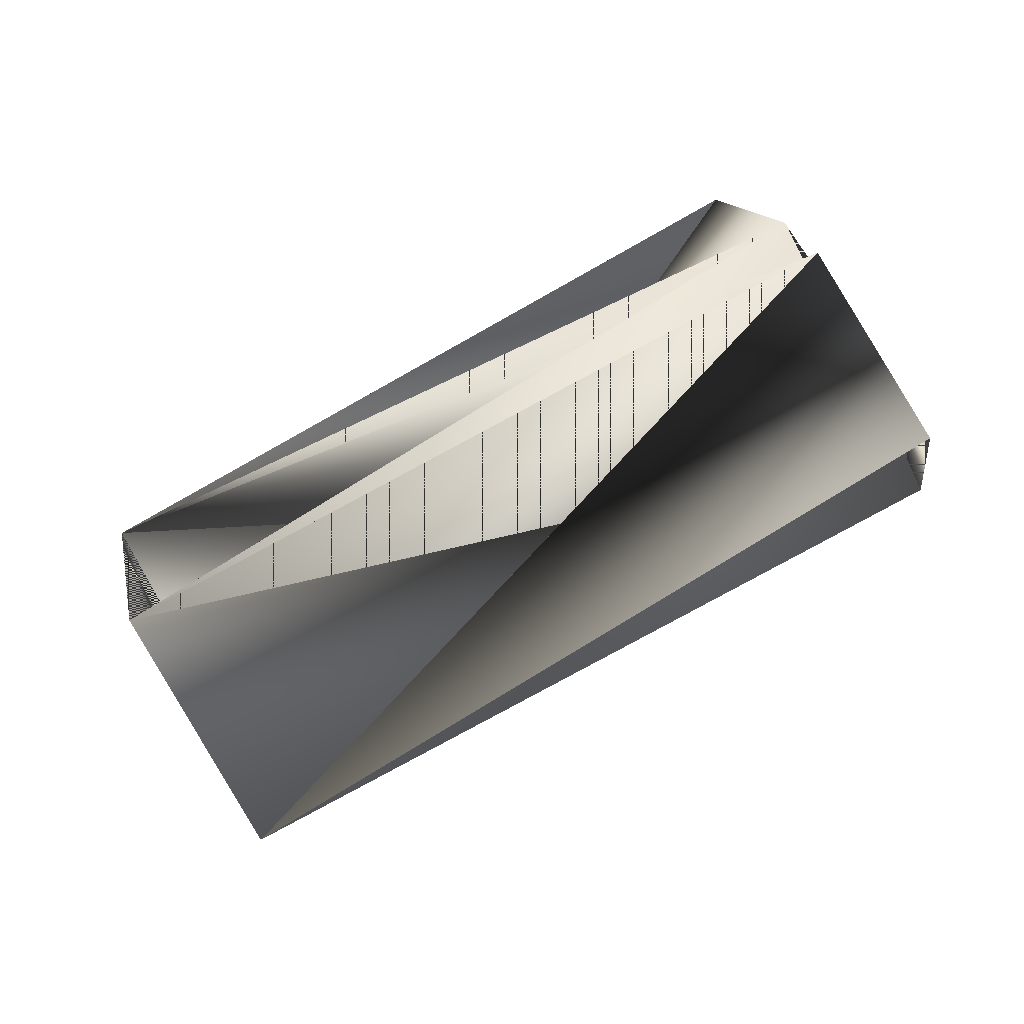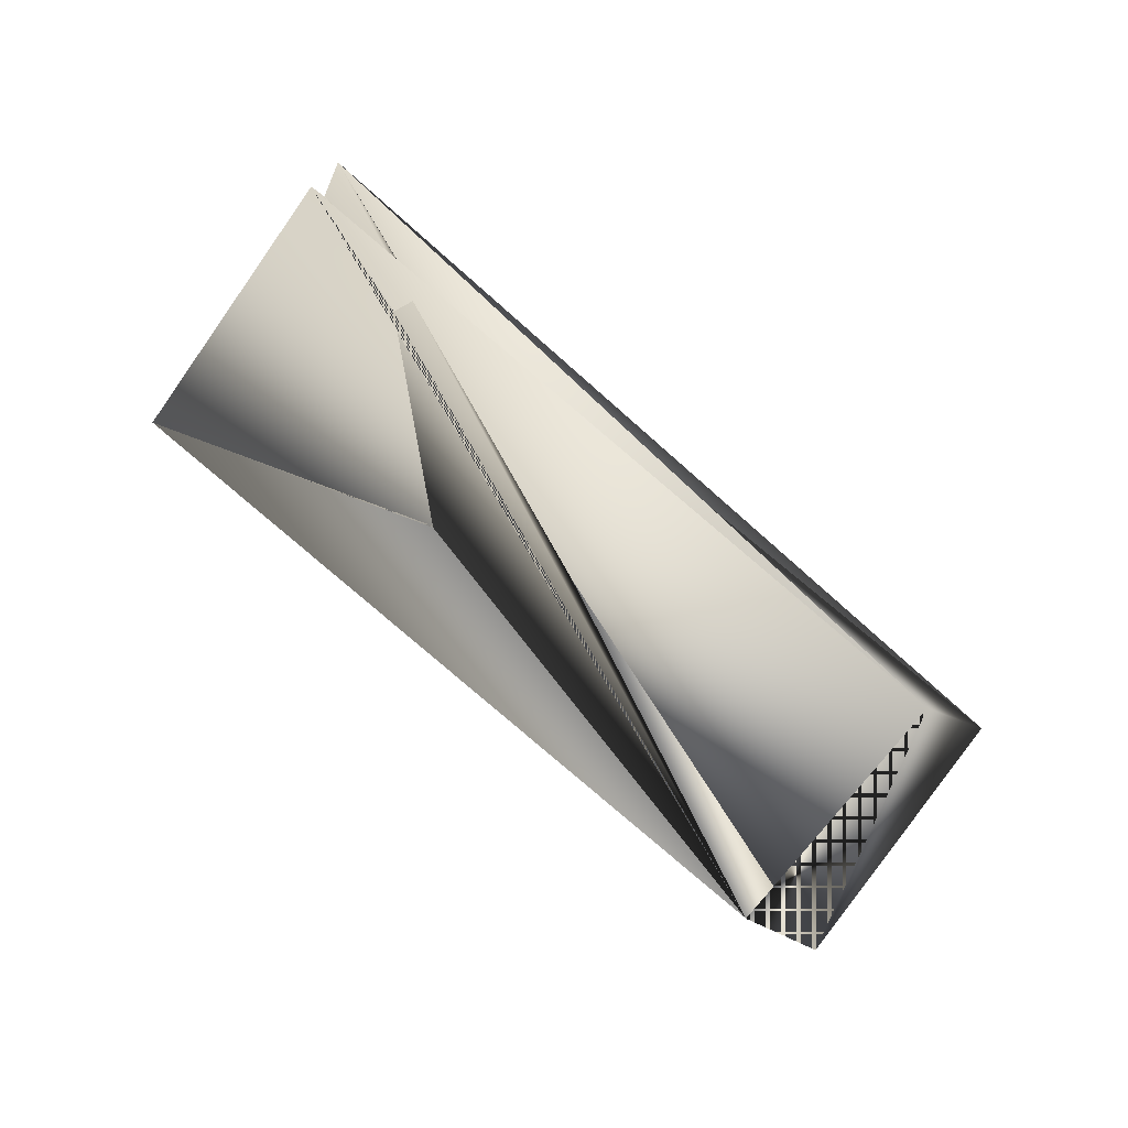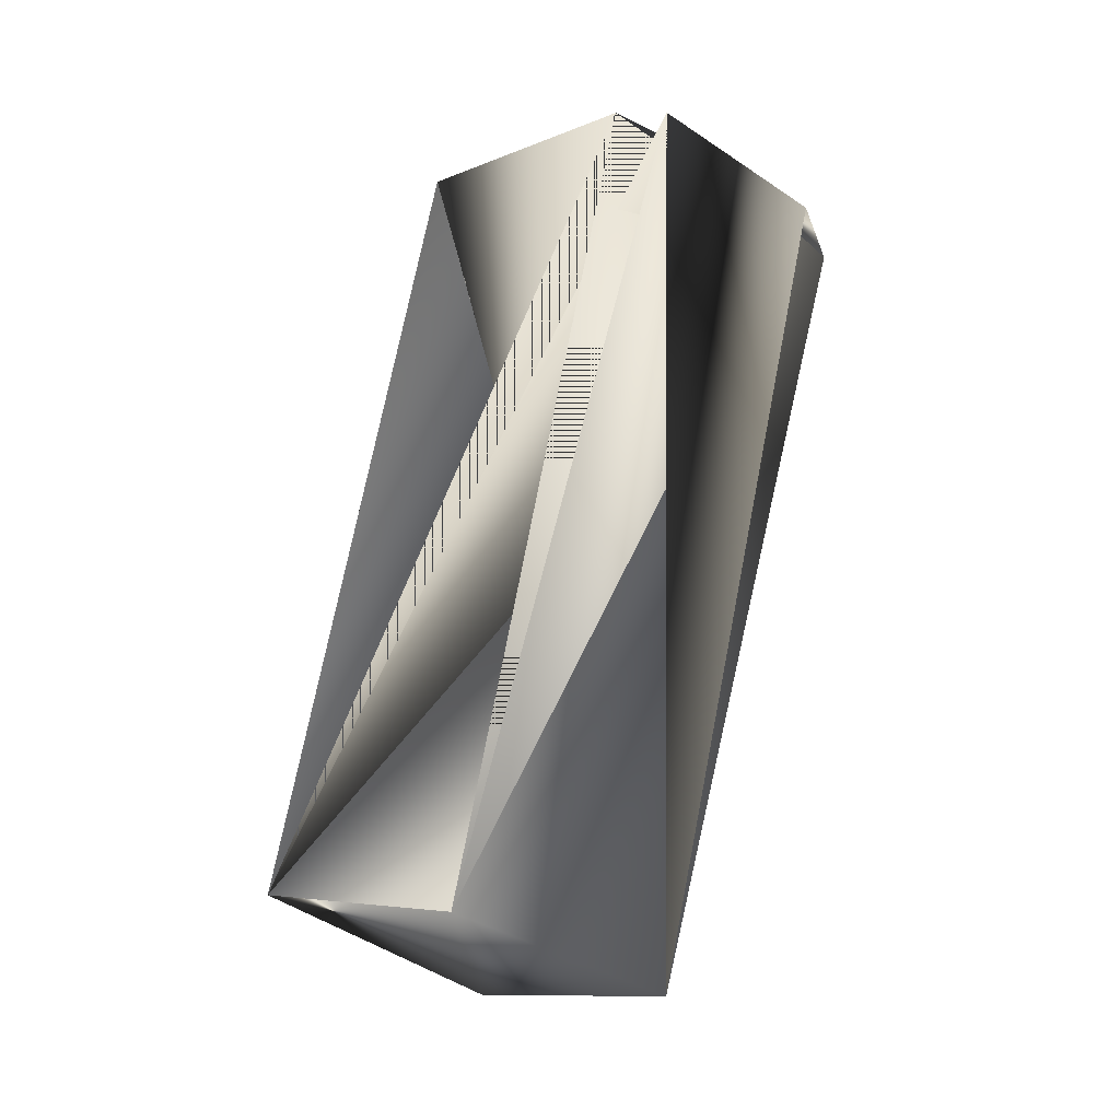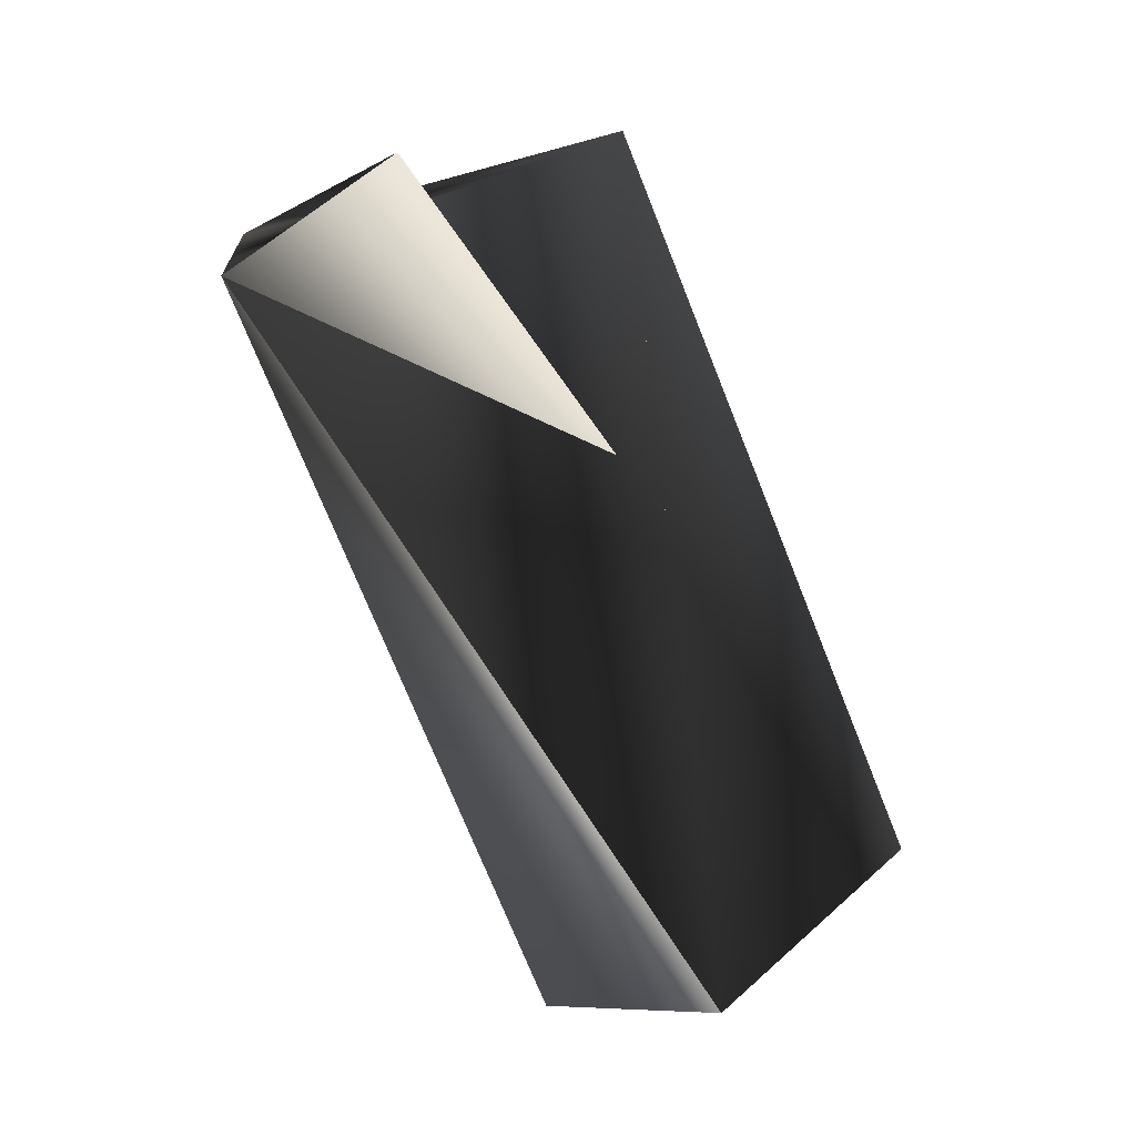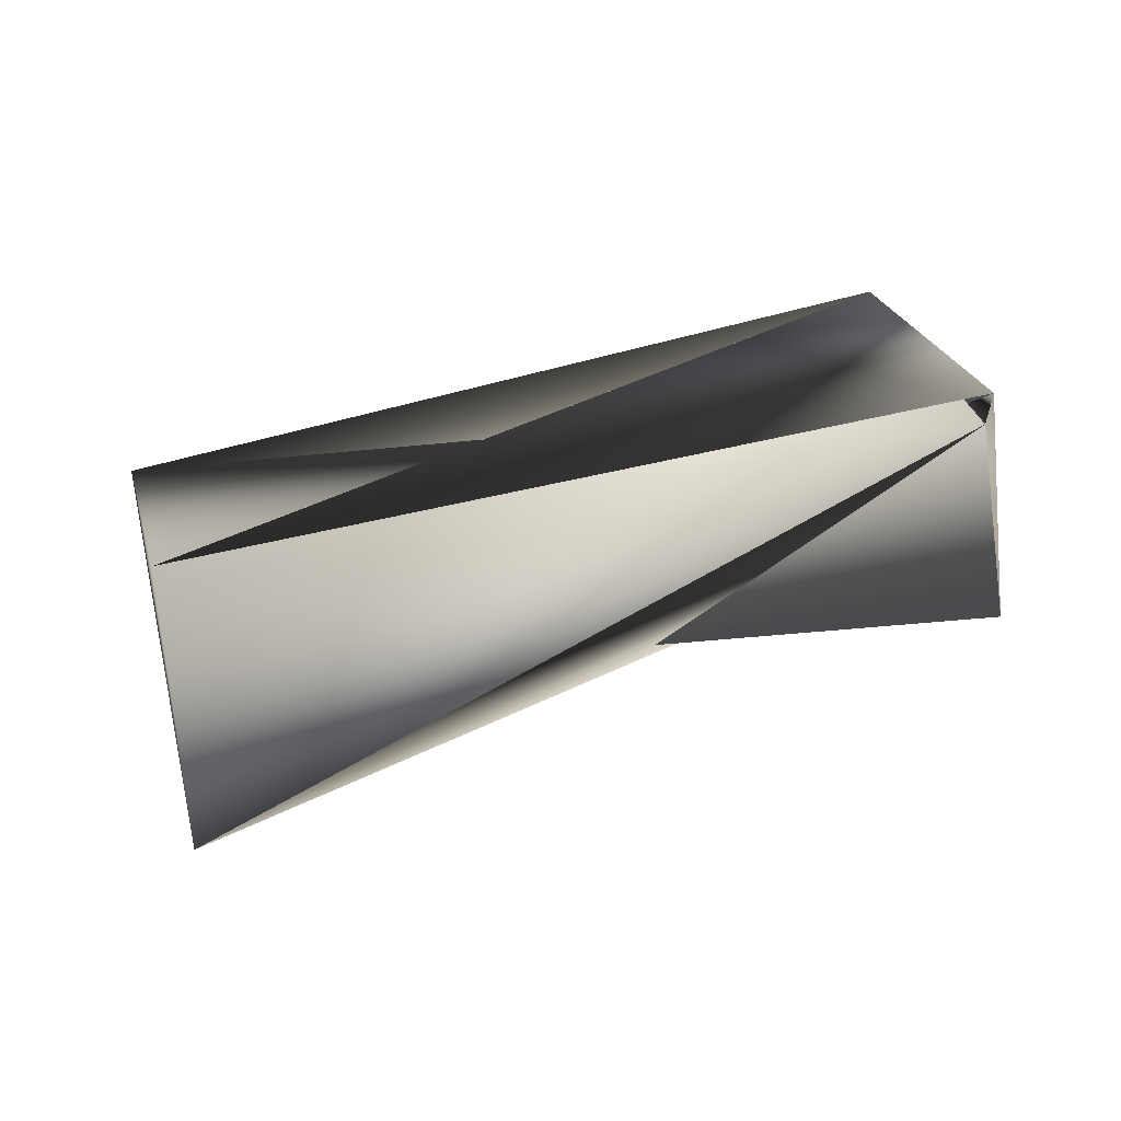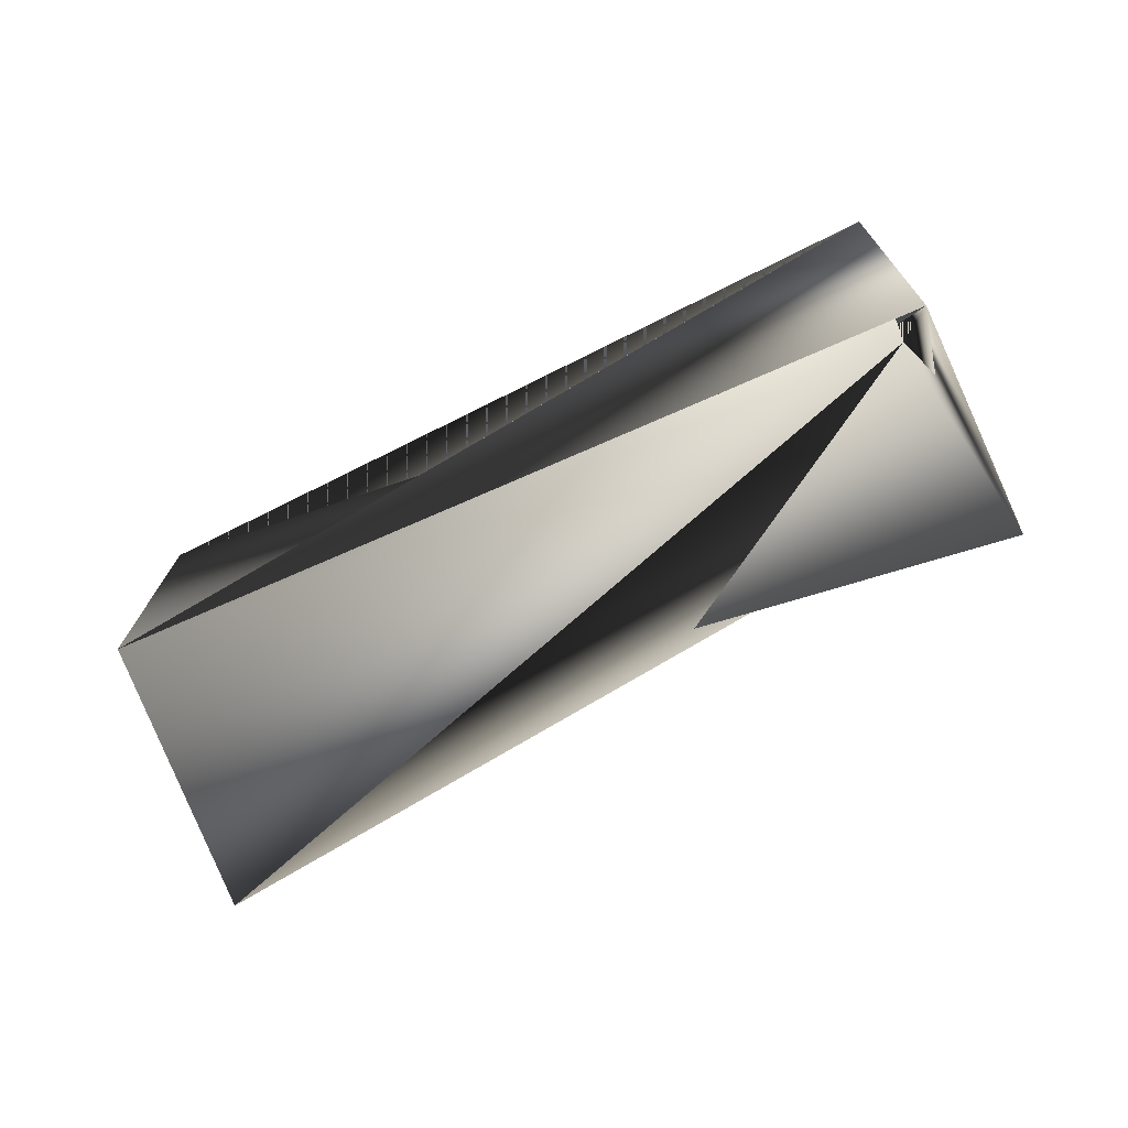
<metadata>
{"format":"obj","ext":"obj","renderer":"f3d","projection":"perspective","resolution":1024,"background":"white","views":[{"elev":57.9,"azim":9.7,"up":"+Y"},{"elev":41.6,"azim":-103.5,"up":"+Y"},{"elev":57.7,"azim":-42.3,"up":"+Y"},{"elev":-67.6,"azim":148.4,"up":"+Y"},{"elev":-27.0,"azim":30.4,"up":"+Y"},{"elev":-27.1,"azim":54.3,"up":"+Y"}]}
</metadata>
<code>
v 0.1499 0.2817 -0.02203
v 0.1258 0.4007 0.0188
v -0.1193 0.2717 0.09499
v 0.1767 0.3141 0.05202
v 0.1767 0.3316 0.04086
v -0.09257 0.3216 0.1579
v 0.1134 0.4007 0.007634
v -0.06849 0.1851 0.1394
v -0.04176 0.2525 0.2023
v 0.08662 0.3333 -0.05525
f 1 2 3
f 1 4 2
f 1 3 4
f 1 2 5
f 1 5 2
f 4 2 6
f 4 3 2
f 4 7 3
f 4 7 5
f 4 5 7
f 4 6 7
f 4 2 6
f 4 7 6
f 4 6 2
f 4 6 7
f 2 6 8
f 2 8 6
f 2 8 6
f 2 6 8
f 5 6 8
f 5 2 9
f 5 9 6
f 5 8 2
f 6 2 5
f 6 5 8
f 10 4 7
f 10 3 4
f 10 7 8
f 10 8 3
f 10 4 8
f 10 9 8
f 10 8 9
f 10 8 5
f 10 5 4
f 4 3 7
f 4 7 8
f 4 9 2
f 4 8 9
f 4 3 8
f 4 5 7
f 3 8 6
f 3 6 8
f 2 8 5
f 7 5 8
f 7 6 8
f 9 8 6

</code>
